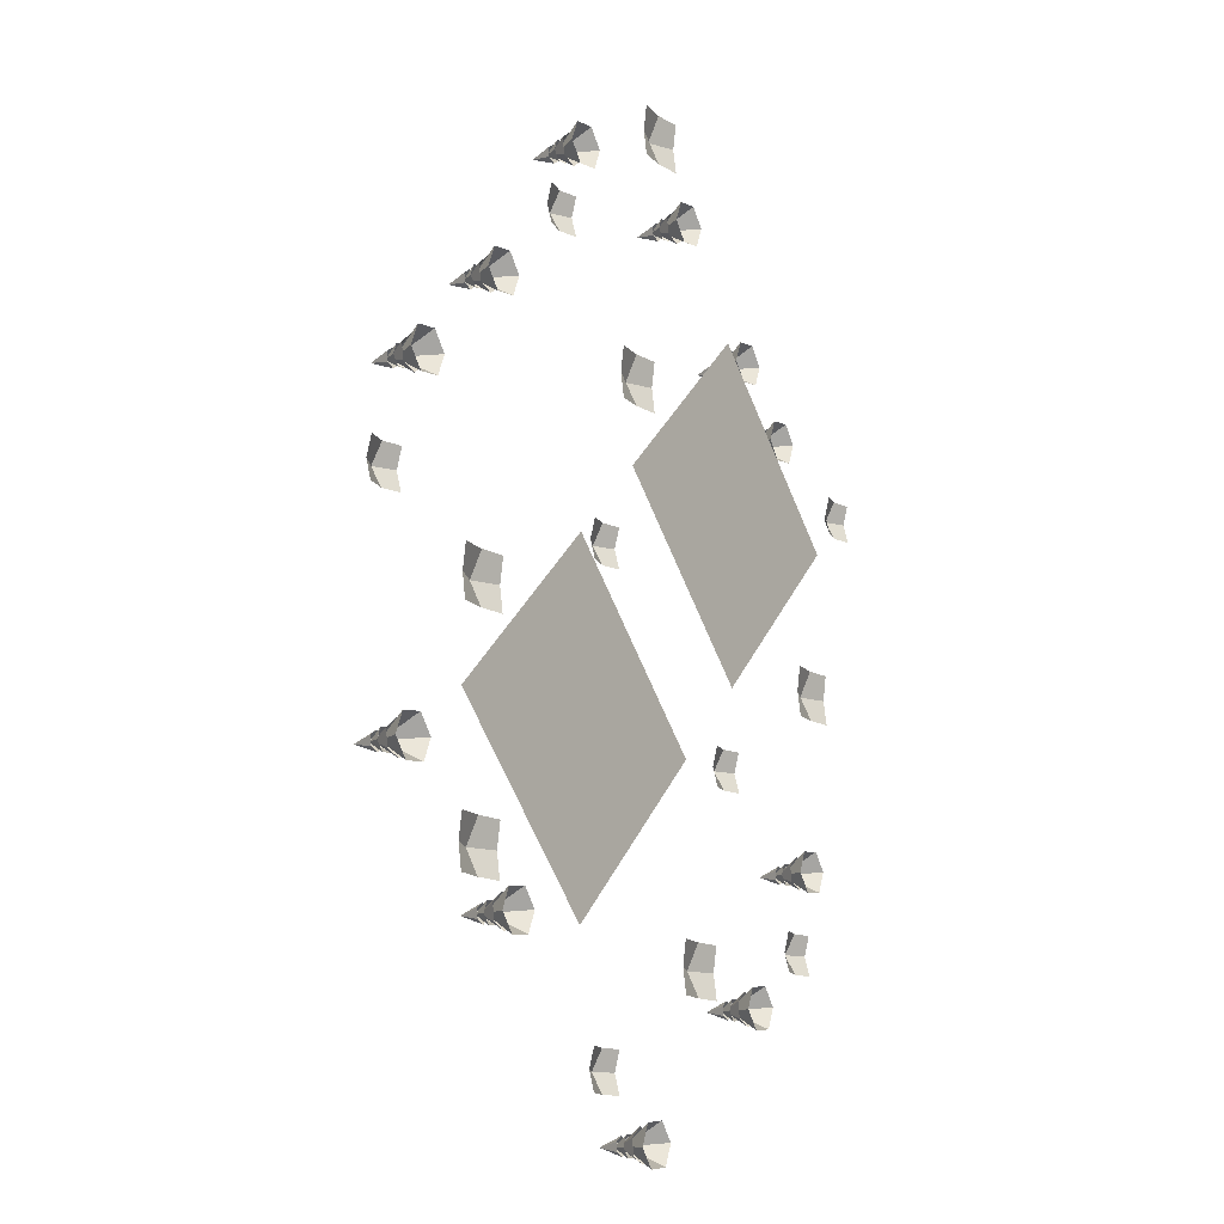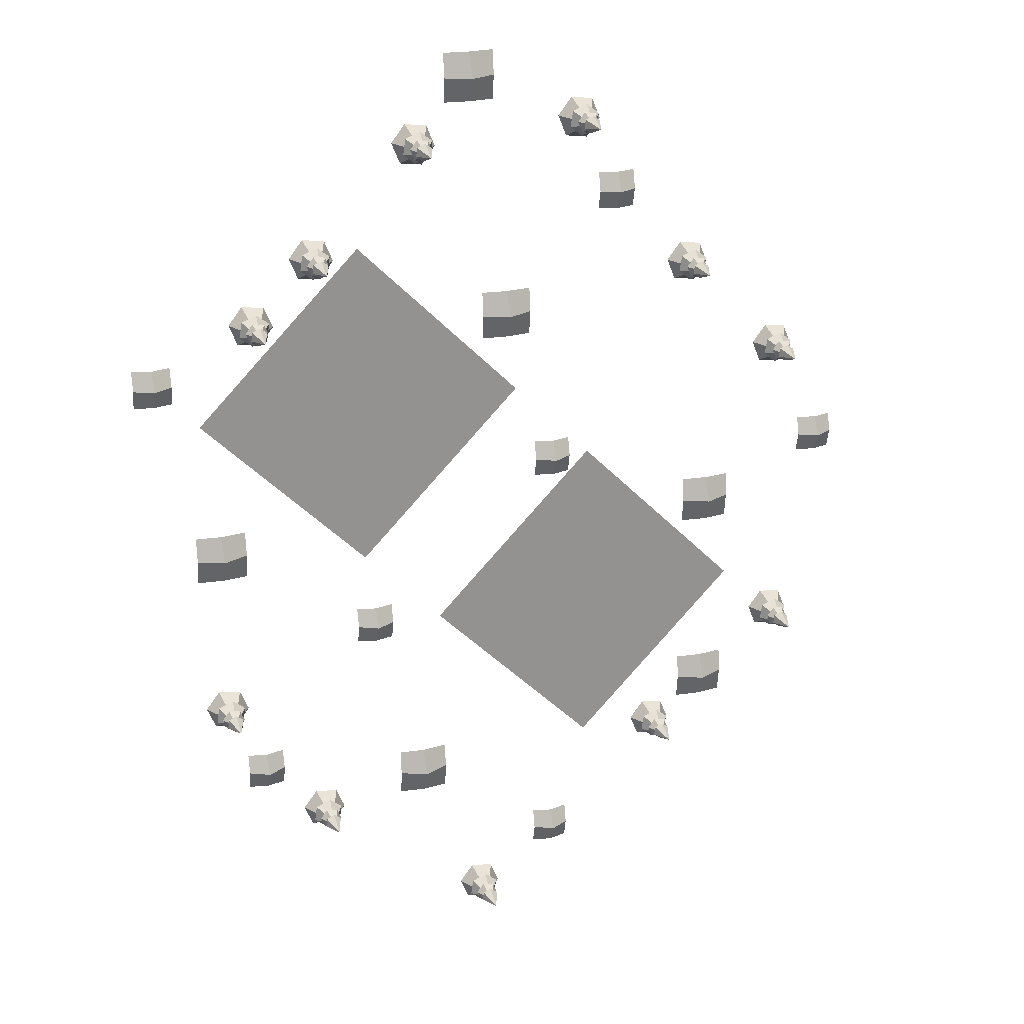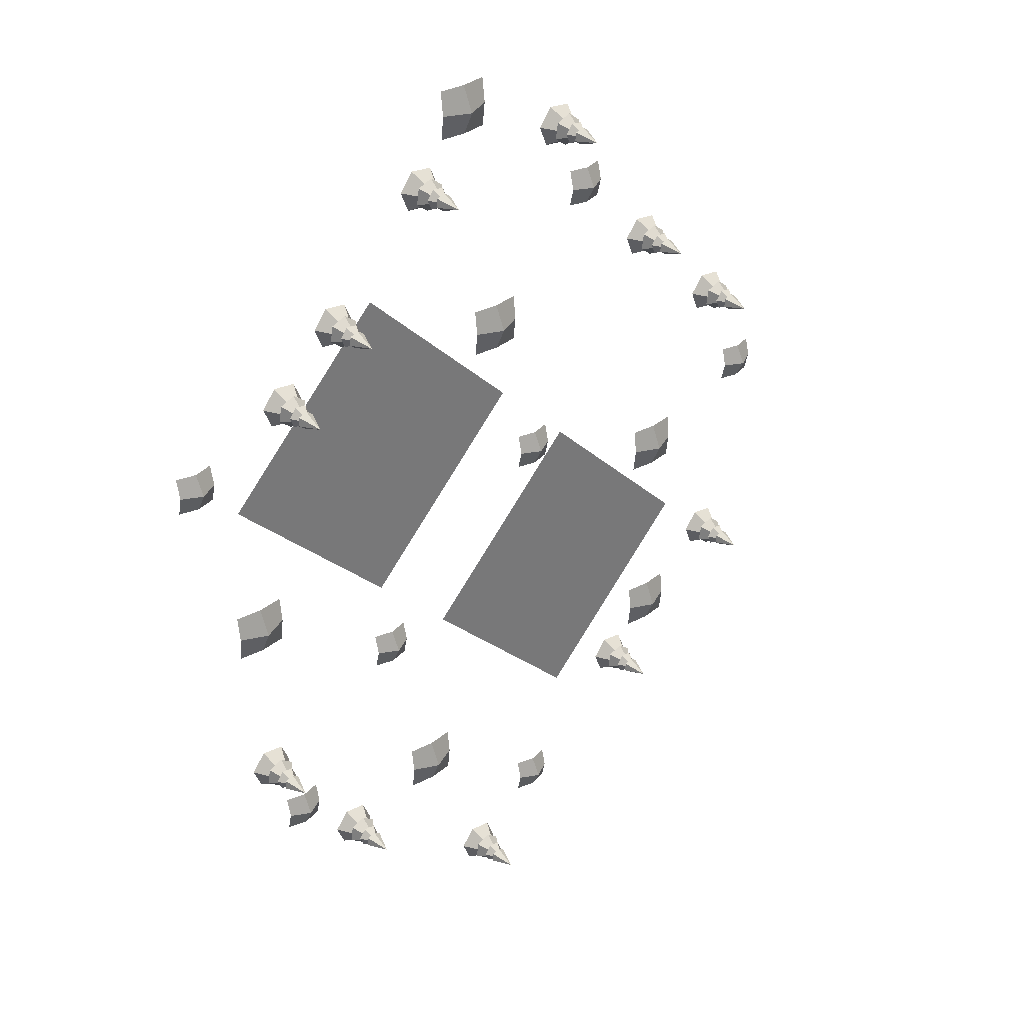
<metadata>
{"format":"obj","ext":"obj","renderer":"f3d","projection":"perspective","resolution":1024,"background":"white","views":[{"elev":-15.1,"azim":-56.9,"up":"+Z"},{"elev":23.2,"azim":159.9,"up":"+Z"},{"elev":34.2,"azim":138.5,"up":"+Z"}]}
</metadata>
<code>
o Cone.002_Cone.001
v 0.05982 0.7722 -8.716
v 0.189 0.7722 -8.618
v 0.168 0.7722 -8.457
v 0.01795 0.7722 -8.394
v 0.03888 1.186 -8.555
v -0.1112 0.7722 -8.493
v -0.09026 0.7722 -8.654
v 0.1185 0.606 -8.359
v -0.09086 0.606 -8.388
v -0.1705 0.606 -8.584
v -0.04072 0.606 -8.751
v 0.03888 0.9107 -8.555
v 0.1686 0.606 -8.722
v 0.2482 0.606 -8.526
v -0.1918 0.3993 -8.74
v 0.08392 0.3993 -8.848
v 0.3146 0.3993 -8.662
v 0.2696 0.3993 -8.37
v 0.03888 0.8258 -8.555
v -0.006153 0.3993 -8.263
v -0.2369 0.3993 -8.448
v 0.1949 0.1244 -8.172
v -0.2154 0.1244 -8.228
v -0.3714 0.1244 -8.612
v -0.1171 0.1244 -8.939
v 0.03888 0.7215 -8.555
v 0.2932 0.1244 -8.882
v 0.4492 0.1244 -8.499
f 6 5 7
f 1 5 2
f 4 5 6
f 3 5 4
f 7 5 1
f 2 5 3
f 13 12 14
f 8 12 9
f 11 12 13
f 10 12 11
f 14 12 8
f 9 12 10
f 20 19 21
f 15 19 16
f 18 19 20
f 17 19 18
f 21 19 15
f 16 19 17
f 27 26 28
f 22 26 23
f 25 26 27
f 24 26 25
f 28 26 22
f 23 26 24
o Cone.000
v -3.705 0.7722 -5.553
v -3.576 0.7722 -5.454
v -3.597 0.7722 -5.293
v -3.747 0.7722 -5.23
v -3.726 1.186 -5.392
v -3.876 0.7722 -5.329
v -3.855 0.7722 -5.49
v -3.646 0.606 -5.196
v -3.855 0.606 -5.225
v -3.935 0.606 -5.421
v -3.805 0.606 -5.587
v -3.726 0.9107 -5.392
v -3.596 0.606 -5.558
v -3.516 0.606 -5.363
v -3.956 0.3993 -5.577
v -3.681 0.3993 -5.684
v -3.45 0.3993 -5.499
v -3.495 0.3993 -5.206
v -3.726 0.8258 -5.392
v -3.771 0.3993 -5.099
v -4.001 0.3993 -5.284
v -3.57 0.1244 -5.008
v -3.98 0.1244 -5.065
v -4.136 0.1244 -5.448
v -3.882 0.1244 -5.775
v -3.726 0.7215 -5.392
v -3.471 0.1244 -5.719
v -3.315 0.1244 -5.335
f 34 33 35
f 29 33 30
f 32 33 34
f 31 33 32
f 35 33 29
f 30 33 31
f 41 40 42
f 36 40 37
f 39 40 41
f 38 40 39
f 42 40 36
f 37 40 38
f 48 47 49
f 43 47 44
f 46 47 48
f 45 47 46
f 49 47 43
f 44 47 45
f 55 54 56
f 50 54 51
f 53 54 55
f 52 54 53
f 56 54 50
f 51 54 52
o Cone.003
v 4.373 0.7722 3.939
v 4.502 0.7722 4.038
v 4.481 0.7722 4.199
v 4.331 0.7722 4.261
v 4.352 1.186 4.1
v 4.202 0.7722 4.163
v 4.223 0.7722 4.001
v 4.432 0.606 4.296
v 4.222 0.606 4.267
v 4.143 0.606 4.071
v 4.273 0.606 3.904
v 4.352 0.9107 4.1
v 4.482 0.606 3.933
v 4.562 0.606 4.129
v 4.122 0.3993 3.915
v 4.397 0.3993 3.808
v 4.628 0.3993 3.993
v 4.583 0.3993 4.285
v 4.352 0.8258 4.1
v 4.307 0.3993 4.393
v 4.076 0.3993 4.207
v 4.508 0.1244 4.484
v 4.098 0.1244 4.427
v 3.942 0.1244 4.043
v 4.196 0.1244 3.716
v 4.352 0.7215 4.1
v 4.607 0.1244 3.773
v 4.763 0.1244 4.157
f 62 61 63
f 57 61 58
f 60 61 62
f 59 61 60
f 63 61 57
f 58 61 59
f 69 68 70
f 64 68 65
f 67 68 69
f 66 68 67
f 70 68 64
f 65 68 66
f 76 75 77
f 71 75 72
f 74 75 76
f 73 75 74
f 77 75 71
f 72 75 73
f 83 82 84
f 78 82 79
f 81 82 83
f 80 82 81
f 84 82 78
f 79 82 80
o Cone.004
v 5.181 0.7722 -3.737
v 5.31 0.7722 -3.638
v 5.289 0.7722 -3.477
v 5.139 0.7722 -3.414
v 5.16 1.186 -3.575
v 5.01 0.7722 -3.513
v 5.031 0.7722 -3.674
v 5.239 0.606 -3.38
v 5.03 0.606 -3.409
v 4.95 0.606 -3.604
v 5.08 0.606 -3.771
v 5.16 0.9107 -3.575
v 5.29 0.606 -3.742
v 5.369 0.606 -3.547
v 4.929 0.3993 -3.761
v 5.205 0.3993 -3.868
v 5.436 0.3993 -3.683
v 5.391 0.3993 -3.39
v 5.16 0.8258 -3.575
v 5.115 0.3993 -3.283
v 4.884 0.3993 -3.468
v 5.316 0.1244 -3.192
v 4.906 0.1244 -3.249
v 4.75 0.1244 -3.632
v 5.004 0.1244 -3.959
v 5.16 0.7215 -3.575
v 5.414 0.1244 -3.902
v 5.57 0.1244 -3.519
f 90 89 91
f 85 89 86
f 88 89 90
f 87 89 88
f 91 89 85
f 86 89 87
f 97 96 98
f 92 96 93
f 95 96 97
f 94 96 95
f 98 96 92
f 93 96 94
f 104 103 105
f 99 103 100
f 102 103 104
f 101 103 102
f 105 103 99
f 100 103 101
f 111 110 112
f 106 110 107
f 109 110 111
f 108 110 109
f 112 110 106
f 107 110 108
o Cone.005
v -6.319 0.7722 -3.43
v -6.19 0.7722 -3.331
v -6.211 0.7722 -3.17
v -6.361 0.7722 -3.107
v -6.34 1.186 -3.268
v -6.49 0.7722 -3.206
v -6.469 0.7722 -3.367
v -6.26 0.606 -3.073
v -6.469 0.606 -3.102
v -6.549 0.606 -3.297
v -6.419 0.606 -3.464
v -6.34 0.9107 -3.268
v -6.21 0.606 -3.435
v -6.13 0.606 -3.24
v -6.57 0.3993 -3.454
v -6.295 0.3993 -3.561
v -6.064 0.3993 -3.376
v -6.109 0.3993 -3.083
v -6.34 0.8258 -3.268
v -6.385 0.3993 -2.976
v -6.615 0.3993 -3.161
v -6.184 0.1244 -2.885
v -6.594 0.1244 -2.942
v -6.75 0.1244 -3.325
v -6.496 0.1244 -3.652
v -6.34 0.7215 -3.268
v -6.085 0.1244 -3.595
v -5.929 0.1244 -3.212
f 118 117 119
f 113 117 114
f 116 117 118
f 115 117 116
f 119 117 113
f 114 117 115
f 125 124 126
f 120 124 121
f 123 124 125
f 122 124 123
f 126 124 120
f 121 124 122
f 132 131 133
f 127 131 128
f 130 131 132
f 129 131 130
f 133 131 127
f 128 131 129
f 139 138 140
f 134 138 135
f 137 138 139
f 136 138 137
f 140 138 134
f 135 138 136
o Cone.006
v -4.255 0.7722 4.285
v -4.126 0.7722 4.383
v -4.147 0.7722 4.545
v -4.297 0.7722 4.607
v -4.276 1.186 4.446
v -4.426 0.7722 4.508
v -4.405 0.7722 4.347
v -4.197 0.606 4.642
v -4.406 0.606 4.613
v -4.486 0.606 4.417
v -4.356 0.606 4.25
v -4.276 0.9107 4.446
v -4.146 0.606 4.279
v -4.067 0.606 4.475
v -4.507 0.3993 4.261
v -4.231 0.3993 4.153
v -4 0.3993 4.339
v -4.045 0.3993 4.631
v -4.276 0.8258 4.446
v -4.321 0.3993 4.738
v -4.552 0.3993 4.553
v -4.12 0.1244 4.83
v -4.53 0.1244 4.773
v -4.686 0.1244 4.389
v -4.432 0.1244 4.062
v -4.276 0.7215 4.446
v -4.022 0.1244 4.119
v -3.866 0.1244 4.503
f 146 145 147
f 141 145 142
f 144 145 146
f 143 145 144
f 147 145 141
f 142 145 143
f 153 152 154
f 148 152 149
f 151 152 153
f 150 152 151
f 154 152 148
f 149 152 150
f 160 159 161
f 155 159 156
f 158 159 160
f 157 159 158
f 161 159 155
f 156 159 157
f 167 166 168
f 162 166 163
f 165 166 167
f 164 166 165
f 168 166 162
f 163 166 164
o Cone.014_Cone.056
v -1.985 0.7722 7.27
v -1.856 0.7722 7.369
v -1.877 0.7722 7.53
v -2.027 0.7722 7.592
v -2.006 1.186 7.431
v -2.156 0.7722 7.494
v -2.135 0.7722 7.332
v -1.926 0.606 7.627
v -2.136 0.606 7.598
v -2.215 0.606 7.402
v -2.086 0.606 7.235
v -2.006 0.9107 7.431
v -1.876 0.606 7.264
v -1.797 0.606 7.46
v -2.237 0.3993 7.246
v -1.961 0.3993 7.139
v -1.73 0.3993 7.324
v -1.775 0.3993 7.616
v -2.006 0.8258 7.431
v -2.051 0.3993 7.724
v -2.282 0.3993 7.538
v -1.85 0.1244 7.815
v -2.26 0.1244 7.758
v -2.416 0.1244 7.374
v -2.162 0.1244 7.047
v -2.006 0.7215 7.431
v -1.752 0.1244 7.104
v -1.596 0.1244 7.488
f 174 173 175
f 169 173 170
f 172 173 174
f 171 173 172
f 175 173 169
f 170 173 171
f 181 180 182
f 176 180 177
f 179 180 181
f 178 180 179
f 182 180 176
f 177 180 178
f 188 187 189
f 183 187 184
f 186 187 188
f 185 187 186
f 189 187 183
f 184 187 185
f 195 194 196
f 190 194 191
f 193 194 195
f 192 194 193
f 196 194 190
f 191 194 192
o Cone.007
v 1.231 0.7722 7.026
v 1.36 0.7722 7.125
v 1.339 0.7722 7.286
v 1.189 0.7722 7.348
v 1.21 1.186 7.187
v 1.06 0.7722 7.25
v 1.081 0.7722 7.089
v 1.289 0.606 7.383
v 1.08 0.606 7.354
v 1 0.606 7.158
v 1.13 0.606 6.991
v 1.21 0.9107 7.187
v 1.339 0.606 7.02
v 1.419 0.606 7.216
v 0.979 0.3993 7.002
v 1.255 0.3993 6.895
v 1.485 0.3993 7.08
v 1.44 0.3993 7.372
v 1.21 0.8258 7.187
v 1.165 0.3993 7.48
v 0.9339 0.3993 7.294
v 1.366 0.1244 7.571
v 0.9554 0.1244 7.514
v 0.7994 0.1244 7.131
v 1.054 0.1244 6.804
v 1.21 0.7215 7.187
v 1.464 0.1244 6.86
v 1.62 0.1244 7.244
f 202 201 203
f 197 201 198
f 200 201 202
f 199 201 200
f 203 201 197
f 198 201 199
f 209 208 210
f 204 208 205
f 207 208 209
f 206 208 207
f 210 208 204
f 205 208 206
f 216 215 217
f 211 215 212
f 214 215 216
f 213 215 214
f 217 215 211
f 212 215 213
f 223 222 224
f 218 222 219
f 221 222 223
f 220 222 221
f 224 222 218
f 219 222 220
o Cone.008
v 3.204 0.7722 5.071
v 3.333 0.7722 5.17
v 3.312 0.7722 5.331
v 3.162 0.7722 5.393
v 3.183 1.186 5.232
v 3.033 0.7722 5.294
v 3.054 0.7722 5.133
v 3.263 0.606 5.428
v 3.053 0.606 5.399
v 2.974 0.606 5.203
v 3.103 0.606 5.036
v 3.183 0.9107 5.232
v 3.313 0.606 5.065
v 3.392 0.606 5.261
v 2.952 0.3993 5.047
v 3.228 0.3993 4.94
v 3.459 0.3993 5.125
v 3.414 0.3993 5.417
v 3.183 0.8258 5.232
v 3.138 0.3993 5.524
v 2.907 0.3993 5.339
v 3.339 0.1244 5.616
v 2.929 0.1244 5.559
v 2.773 0.1244 5.175
v 3.027 0.1244 4.848
v 3.183 0.7215 5.232
v 3.437 0.1244 4.905
v 3.593 0.1244 5.289
f 230 229 231
f 225 229 226
f 228 229 230
f 227 229 228
f 231 229 225
f 226 229 227
f 237 236 238
f 232 236 233
f 235 236 237
f 234 236 235
f 238 236 232
f 233 236 234
f 244 243 245
f 239 243 240
f 242 243 244
f 241 243 242
f 245 243 239
f 240 243 241
f 251 250 252
f 246 250 247
f 249 250 251
f 248 250 249
f 252 250 246
f 247 250 248
o Cone.009
v -6.149 0.7722 2.395
v -6.02 0.7722 2.494
v -6.041 0.7722 2.655
v -6.191 0.7722 2.718
v -6.17 1.186 2.557
v -6.32 0.7722 2.619
v -6.3 0.7722 2.458
v -6.091 0.606 2.752
v -6.3 0.606 2.723
v -6.38 0.606 2.528
v -6.25 0.606 2.361
v -6.17 0.9107 2.557
v -6.041 0.606 2.39
v -5.961 0.606 2.586
v -6.401 0.3993 2.371
v -6.125 0.3993 2.264
v -5.895 0.3993 2.449
v -5.94 0.3993 2.742
v -6.17 0.8258 2.557
v -6.215 0.3993 2.849
v -6.446 0.3993 2.664
v -6.014 0.1244 2.94
v -6.425 0.1244 2.884
v -6.581 0.1244 2.5
v -6.326 0.1244 2.173
v -6.17 0.7215 2.557
v -5.916 0.1244 2.23
v -5.76 0.1244 2.613
f 258 257 259
f 253 257 254
f 256 257 258
f 255 257 256
f 259 257 253
f 254 257 255
f 265 264 266
f 260 264 261
f 263 264 265
f 262 264 263
f 266 264 260
f 261 264 262
f 272 271 273
f 267 271 268
f 270 271 272
f 269 271 270
f 273 271 267
f 268 271 269
f 279 278 280
f 274 278 275
f 277 278 279
f 276 278 277
f 280 278 274
f 275 278 276
o Cone.010
v 3.33 0.7722 -6.287
v 3.459 0.7722 -6.188
v 3.438 0.7722 -6.027
v 3.288 0.7722 -5.964
v 3.309 1.186 -6.126
v 3.159 0.7722 -6.063
v 3.18 0.7722 -6.224
v 3.389 0.606 -5.93
v 3.179 0.606 -5.959
v 3.1 0.606 -6.155
v 3.229 0.606 -6.321
v 3.309 0.9107 -6.126
v 3.439 0.606 -6.293
v 3.518 0.606 -6.097
v 3.078 0.3993 -6.311
v 3.354 0.3993 -6.418
v 3.585 0.3993 -6.233
v 3.54 0.3993 -5.94
v 3.309 0.8258 -6.126
v 3.264 0.3993 -5.833
v 3.033 0.3993 -6.018
v 3.465 0.1244 -5.742
v 3.055 0.1244 -5.799
v 2.899 0.1244 -6.182
v 3.153 0.1244 -6.509
v 3.309 0.7215 -6.126
v 3.563 0.1244 -6.453
v 3.719 0.1244 -6.069
f 286 285 287
f 281 285 282
f 284 285 286
f 283 285 284
f 287 285 281
f 282 285 283
f 293 292 294
f 288 292 289
f 291 292 293
f 290 292 291
f 294 292 288
f 289 292 290
f 300 299 301
f 295 299 296
f 298 299 300
f 297 299 298
f 301 299 295
f 296 299 297
f 307 306 308
f 302 306 303
f 305 306 307
f 304 306 305
f 308 306 302
f 303 306 304
o Plane.1329_Plane.1694
v 5.858 0.003473 2.749
v 5.858 0.003473 3.448
v 6.557 0.003473 2.749
v 6.557 0.003473 3.448
v 6.207 0.09004 2.749
v 6.207 0.09004 3.448
v 5.858 0.09004 3.099
v 6.557 0.09004 3.099
v 6.207 0.2791 3.099
f 317 314 312 316
f 315 310 314 317
f 309 315 317 313
f 313 317 316 311
o Plane.015
v 4.082 0.003473 -5.448
v 4.082 0.003473 -4.749
v 4.781 0.003473 -5.448
v 4.781 0.003473 -4.749
v 4.432 0.09004 -5.448
v 4.432 0.09004 -4.749
v 4.082 0.09004 -5.099
v 4.781 0.09004 -5.099
v 4.432 0.2791 -5.099
f 326 323 321 325
f 324 319 323 326
f 318 324 326 322
f 322 326 325 320
o Plane.016
v -1.903 0.003473 -7.905
v -1.903 0.003473 -7.207
v -1.205 0.003473 -7.905
v -1.205 0.003473 -7.207
v -1.554 0.09004 -7.905
v -1.554 0.09004 -7.207
v -1.903 0.09004 -7.556
v -1.205 0.09004 -7.556
v -1.554 0.2791 -7.556
f 335 332 330 334
f 333 328 332 335
f 327 333 335 331
f 331 335 334 329
o Plane.017
v -3.167 0.003473 5.616
v -3.167 0.003473 6.314
v -2.469 0.003473 5.616
v -2.469 0.003473 6.314
v -2.818 0.09004 5.616
v -2.818 0.09004 6.314
v -3.167 0.09004 5.965
v -2.469 0.09004 5.965
v -2.818 0.2791 5.965
f 344 341 339 343
f 342 337 341 344
f 336 342 344 340
f 340 344 343 338
o Plane.1509_Plane.2008
v -0.3669 -0.01153 8.767
v 0.5754 -0.01153 8.767
v -0.3669 -0.01153 7.867
v 0.5754 -0.01153 7.867
v -0.3669 0.04278 8.317
v 0.5754 0.04278 8.317
v 0.1042 0.04278 8.767
v 0.1042 0.04278 7.867
v 0.1042 0.2566 8.317
f 353 350 348 352
f 351 346 350 353
f 345 351 353 349
f 349 353 352 347
o Plane.018
v 0.7154 -0.01153 -5.285
v 1.658 -0.01153 -5.285
v 0.7154 -0.01153 -6.185
v 1.658 -0.01153 -6.185
v 0.7154 0.04278 -5.735
v 1.658 0.04278 -5.735
v 1.187 0.04278 -5.285
v 1.187 0.04278 -6.185
v 1.187 0.2566 -5.735
f 362 359 357 361
f 360 355 359 362
f 354 360 362 358
f 358 362 361 356
o Plane.019
v -5.346 -0.01153 -4.172
v -4.403 -0.01153 -4.172
v -5.346 -0.01153 -5.072
v -4.403 -0.01153 -5.072
v -5.346 0.04278 -4.622
v -4.403 0.04278 -4.622
v -4.875 0.04278 -4.172
v -4.875 0.04278 -5.072
v -4.875 0.2566 -4.622
f 371 368 366 370
f 369 364 368 371
f 363 369 371 367
f 367 371 370 365
o Plane.037
v -2.303 0.001 0.7293
v 0.7863 0.001 -2.36
v -5.392 0.001 -2.36
v -2.303 0.001 -5.449
f 372 373 375 374
o Plane.038
v 2.28 0.001 5.312
v 5.369 0.001 2.223
v -0.8091 0.001 2.223
v 2.28 0.001 -0.8661
f 376 377 379 378
o Plane.040
v 1.777 0.003473 -2.639
v 1.777 0.003473 -1.941
v 2.475 0.003473 -2.639
v 2.475 0.003473 -1.941
v 2.126 0.09004 -2.639
v 2.126 0.09004 -1.941
v 1.777 0.09004 -2.29
v 2.475 0.09004 -2.29
v 2.126 0.2791 -2.29
f 388 385 383 387
f 386 381 385 388
f 380 386 388 384
f 384 388 387 382
o Plane.041
v -1.903 0.003473 0.3722
v -1.903 0.003473 1.071
v -1.205 0.003473 0.3722
v -1.205 0.003473 1.071
v -1.554 0.09004 0.3722
v -1.554 0.09004 1.071
v -1.903 0.09004 0.7216
v -1.205 0.09004 0.7216
v -1.554 0.2791 0.7216
f 397 394 392 396
f 395 390 394 397
f 389 395 397 393
f 393 397 396 391
o Plane.042
v -5.346 -0.01153 -0.1809
v -4.403 -0.01153 -0.1809
v -5.346 -0.01153 -1.081
v -4.403 -0.01153 -1.081
v -5.346 0.04278 -0.631
v -4.403 0.04278 -0.631
v -4.875 0.04278 -0.1809
v -4.875 0.04278 -1.081
v -4.875 0.2566 -0.631
f 406 403 401 405
f 404 399 403 406
f 398 404 406 402
f 402 406 405 400
o Plane.043
v -1.088 -0.01153 4.205
v -0.1457 -0.01153 4.205
v -1.088 -0.01153 3.305
v -0.1457 -0.01153 3.305
v -1.088 0.04278 3.755
v -0.1457 0.04278 3.755
v -0.6168 0.04278 4.205
v -0.6168 0.04278 3.305
v -0.6168 0.2566 3.755
f 415 412 410 414
f 413 408 412 415
f 407 413 415 411
f 411 415 414 409
o Plane.044
v 4.618 -0.01153 0.006812
v 5.56 -0.01153 0.006812
v 4.618 -0.01153 -0.8933
v 5.56 -0.01153 -0.8933
v 4.618 0.04278 -0.4433
v 5.56 0.04278 -0.4433
v 5.089 0.04278 0.006812
v 5.089 0.04278 -0.8933
v 5.089 0.2566 -0.4433
f 424 421 419 423
f 422 417 421 424
f 416 422 424 420
f 420 424 423 418
o Plane.045
v -7.595 0.003473 0.1395
v -7.595 0.003473 0.8381
v -6.896 0.003473 0.1395
v -6.896 0.003473 0.8381
v -7.246 0.09004 0.1395
v -7.246 0.09004 0.8381
v -7.595 0.09004 0.4888
v -6.896 0.09004 0.4888
v -7.246 0.2791 0.4888
f 433 430 428 432
f 431 426 430 433
f 425 431 433 429
f 429 433 432 427

</code>
